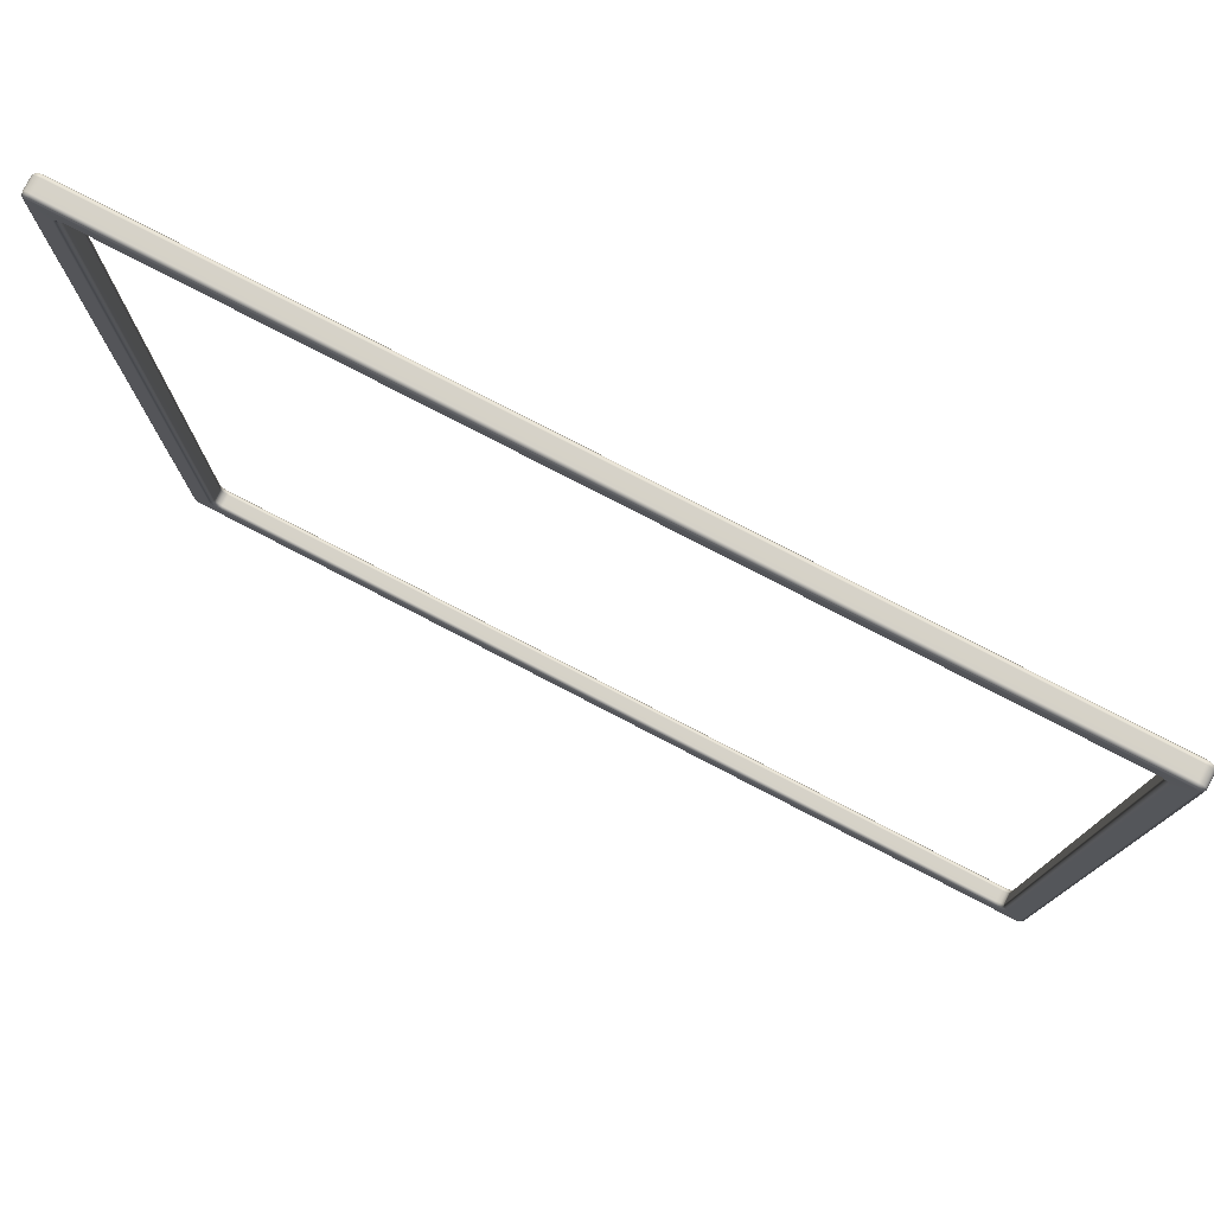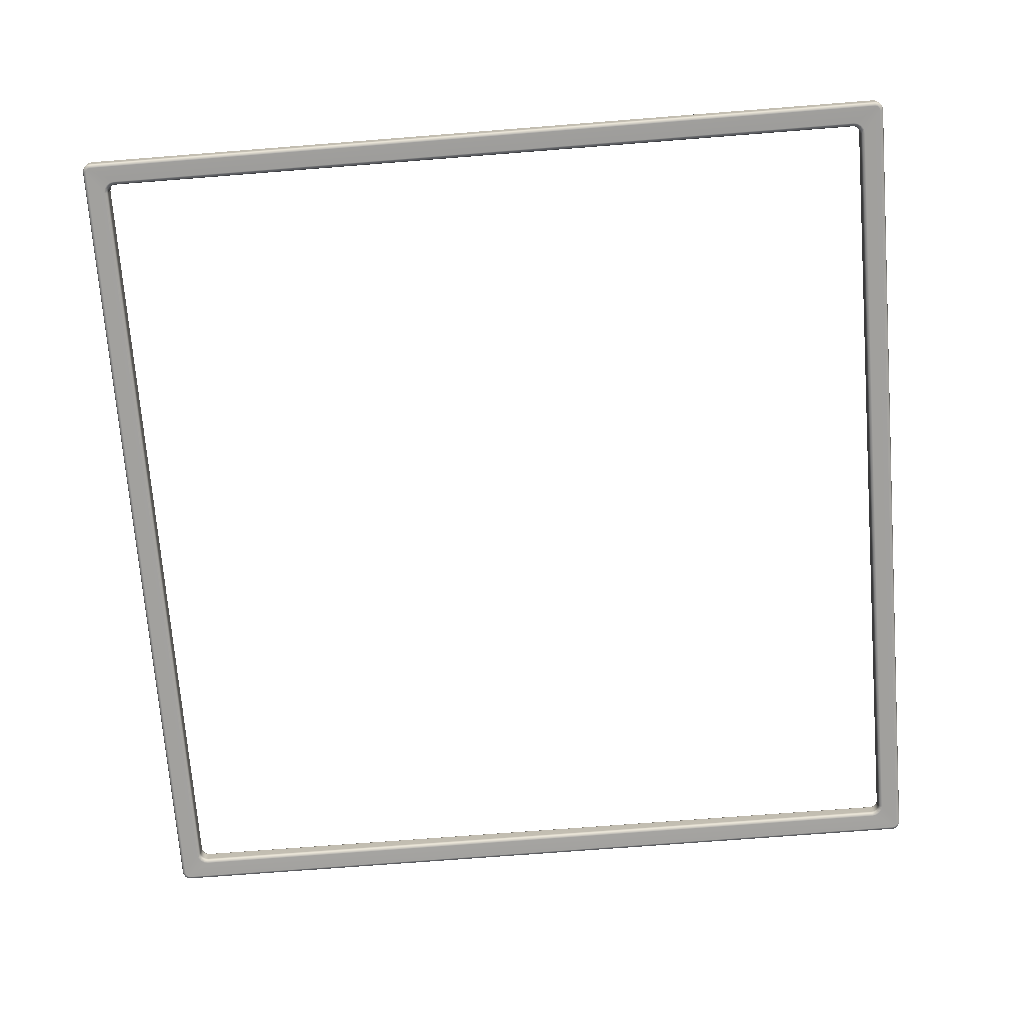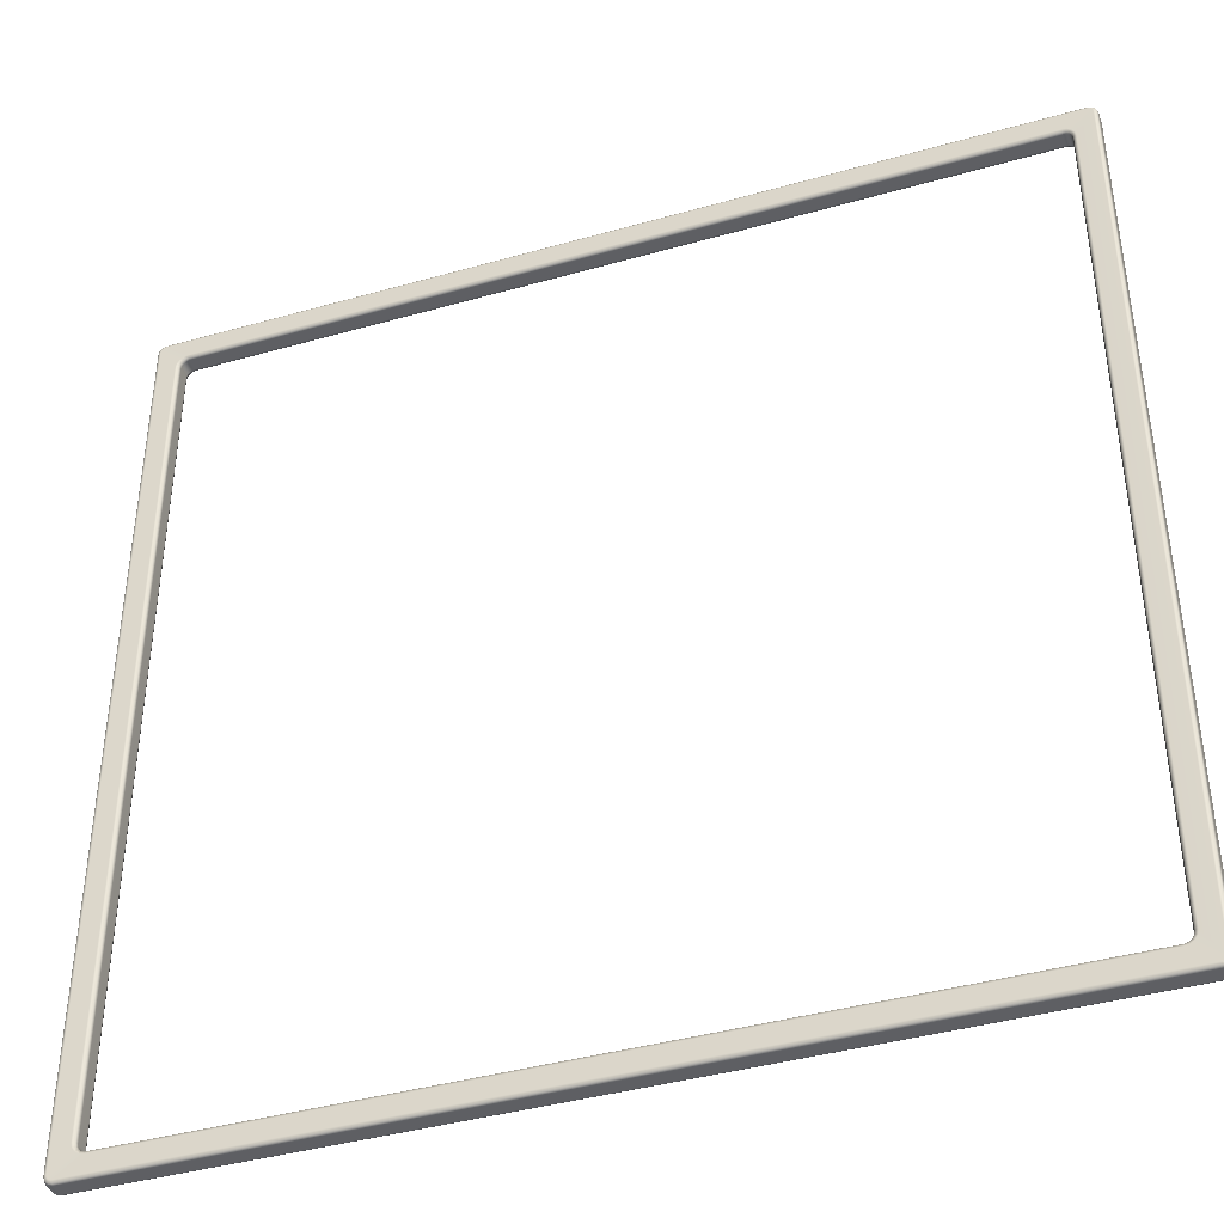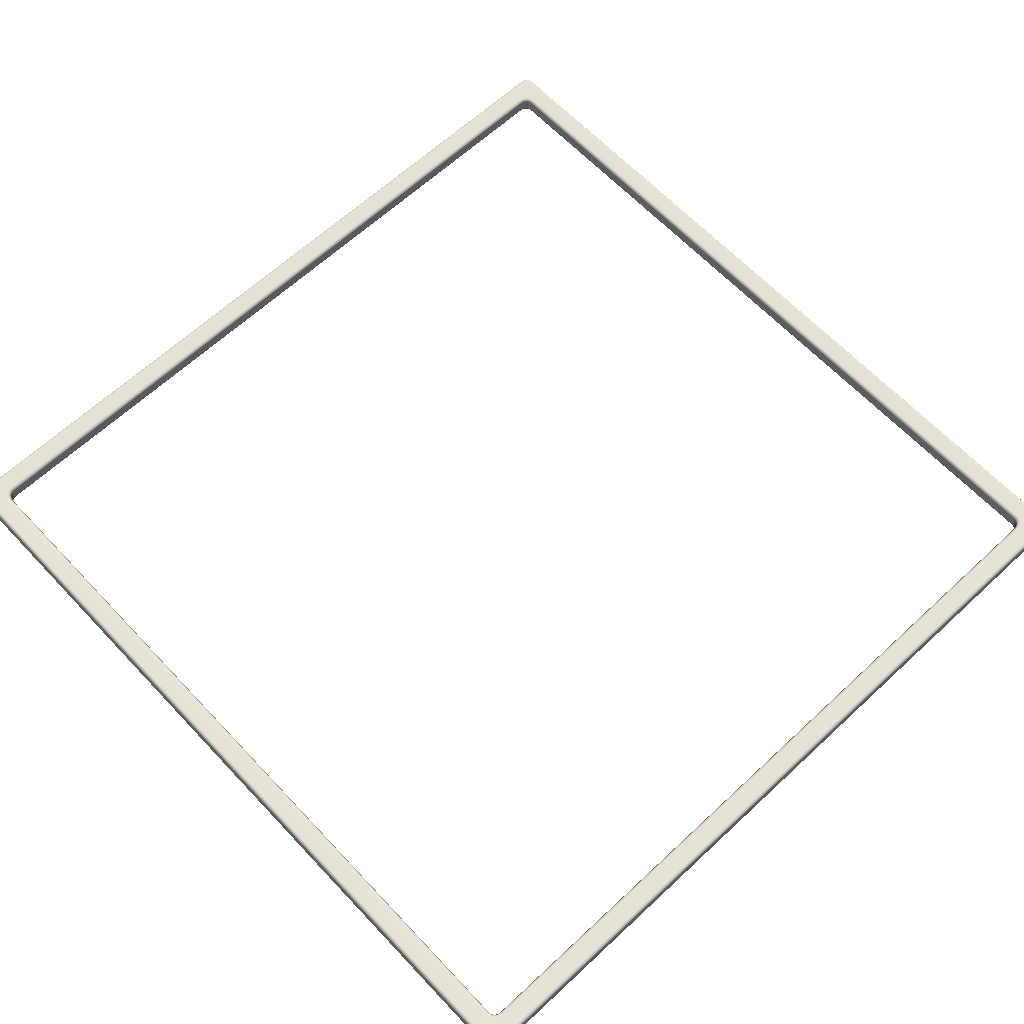
<metadata>
{"format":"obj","ext":"obj","renderer":"f3d","projection":"perspective","resolution":1024,"background":"white","views":[{"elev":78.5,"azim":27.4,"up":"+Z"},{"elev":-71.9,"azim":-175.5,"up":"+Y"},{"elev":-40.9,"azim":19.1,"up":"+Z"},{"elev":63.9,"azim":46.8,"up":"+Y"}]}
</metadata>
<code>
g ENV_S09_RaftGrid_Rm_GreenJade_MO
v 14.99 -0.2145 14.99
v 15.02 -0.3133 14.88
v 14.96 -0.3133 14.96
v 15.05 -0.2146 14.89
v 15.04 -0.3131 14.77
v 15.05 0.2146 14.89
v 14.99 0.2145 14.99
v 14.96 0.3133 14.96
v 15.02 0.3133 14.88
v 15.08 0.2146 14.78
v 15.04 0.3131 14.77
v 15.08 -0.2146 14.78
v 15.04 -0.3131 -14.77
v 15.08 -0.2146 -14.78
v 15.02 -0.3133 -14.88
v 15.08 0.2146 -14.78
v 15.04 0.3131 -14.77
v 15.05 0.2146 -14.89
v 15.02 0.3133 -14.88
v 15.05 -0.2146 -14.89
v 14.96 -0.3133 -14.96
v 14.99 0.2145 -14.99
v 14.96 0.3133 -14.96
v 14.99 -0.2145 -14.99
v 14.88 -0.3133 -15.02
v 14.89 0.2146 -15.05
v 14.88 0.3133 -15.02
v 14.89 -0.2146 -15.05
v 14.77 -0.3131 -15.04
v 14.78 0.2146 -15.08
v 14.77 0.3131 -15.04
v 14.78 -0.2146 -15.08
v -14.77 -0.3131 -15.04
v -14.78 -0.2146 -15.08
v -14.88 -0.3133 -15.02
v -14.78 0.2146 -15.08
v -14.77 0.3131 -15.04
v -14.89 0.2146 -15.05
v -14.88 0.3133 -15.02
v -14.89 -0.2146 -15.05
v -14.96 -0.3133 -14.96
v -14.99 -0.2145 -14.99
v -14.99 0.2145 -14.99
v -14.96 0.3133 -14.96
v 14.88 0.3133 15.02
v 14.96 0.3133 14.96
v 14.99 0.2145 14.99
v 14.89 0.2146 15.05
v 14.77 0.3131 15.04
v 14.89 -0.2146 15.05
v 14.99 -0.2145 14.99
v 14.96 -0.3133 14.96
v 14.88 -0.3133 15.02
v 14.78 -0.2146 15.08
v 14.77 -0.3131 15.04
v 14.78 0.2146 15.08
v -14.77 0.3131 15.04
v -14.78 0.2146 15.08
v -14.88 0.3133 15.02
v -14.78 -0.2146 15.08
v -14.77 -0.3131 15.04
v -14.89 -0.2146 15.05
v -14.88 -0.3133 15.02
v -14.89 0.2146 15.05
v -14.96 0.3133 14.96
v -14.99 -0.2145 14.99
v -14.96 -0.3133 14.96
v -14.99 0.2145 14.99
v -15.02 0.3133 14.88
v -15.05 -0.2146 14.89
v -15.02 -0.3133 14.88
v -15.05 0.2146 14.89
v -15.04 0.3131 14.77
v -15.08 -0.2146 14.78
v -15.04 -0.3131 14.77
v -15.08 0.2146 14.78
v -15.04 0.3131 -14.77
v -15.08 0.2146 -14.78
v -15.02 0.3133 -14.88
v -15.08 -0.2146 -14.78
v -15.04 -0.3131 -14.77
v -15.05 -0.2146 -14.89
v -15.02 -0.3133 -14.88
v -15.05 0.2146 -14.89
v -14.96 0.3133 -14.96
v -14.99 0.2145 -14.99
v -14.99 -0.2145 -14.99
v -14.96 -0.3133 -14.96
v 14.07 -0.2958 -14.24
v 14.17 -0.2956 -14.17
v 14.24 -0.3377 -14.24
v 14.1 -0.3381 -14.34
v 13.95 -0.2959 -14.27
v 14.34 -0.3381 -14.1
v 14.24 -0.2958 -14.07
v 13.96 -0.3386 -14.36
v -13.95 -0.2959 -14.27
v 14.36 -0.3386 -13.96
v 14.27 -0.2959 -13.95
v -13.96 -0.3386 -14.36
v -14.07 -0.2958 -14.24
v 14.36 -0.3386 13.96
v 14.27 -0.2959 13.95
v -14.1 -0.3381 -14.34
v -14.17 -0.2956 -14.17
v 14.34 -0.3381 14.1
v 14.24 -0.2958 14.07
v -14.24 -0.3377 -14.24
v -14.24 -0.2958 -14.07
v 14.24 -0.3377 14.24
v 14.17 -0.2956 14.17
v -14.34 -0.3381 -14.1
v -14.27 -0.2959 -13.95
v 14.1 -0.3381 14.34
v 14.07 -0.2958 14.24
v -14.36 -0.3386 -13.96
v -14.27 -0.2959 13.95
v 13.96 -0.3386 14.36
v 13.95 -0.2959 14.27
v -14.36 -0.3386 13.96
v -14.24 -0.2958 14.07
v -13.96 -0.3386 14.36
v -13.95 -0.2959 14.27
v -14.34 -0.3381 14.1
v -14.17 -0.2956 14.17
v -14.1 -0.3381 14.34
v -14.07 -0.2958 14.24
v -14.24 -0.3377 14.24
v 14.84 -0.353 14.92
v 14.76 -0.3525 14.94
v -14.76 -0.3525 14.94
v -14.84 -0.353 14.92
v -14.89 -0.353 14.89
v -14.92 -0.353 14.84
v 14.89 -0.353 14.89
v -14.94 -0.3525 14.76
v 14.92 -0.353 14.84
v -14.94 -0.3525 -14.76
v 14.94 -0.3525 14.76
v -14.92 -0.353 -14.84
v 14.94 -0.3525 -14.76
v -14.89 -0.353 -14.89
v 14.92 -0.353 -14.84
v -14.84 -0.353 -14.92
v 14.89 -0.353 -14.89
v -14.76 -0.3525 -14.94
v 14.84 -0.353 -14.92
v 14.76 -0.3525 -14.94
v 15.04 -0.3131 -14.77
v 15.04 -0.3131 14.77
v 15.02 -0.3133 -14.88
v 14.96 -0.3133 -14.96
v 15.02 -0.3133 14.88
v 14.88 -0.3133 -15.02
v 14.77 -0.3131 -15.04
v 14.96 -0.3133 14.96
v -14.77 -0.3131 -15.04
v 14.88 -0.3133 15.02
v -14.88 -0.3133 -15.02
v 14.77 -0.3131 15.04
v -14.96 -0.3133 -14.96
v -14.77 -0.3131 15.04
v -15.02 -0.3133 -14.88
v -14.88 -0.3133 15.02
v -15.04 -0.3131 -14.77
v -14.96 -0.3133 14.96
v -15.04 -0.3131 14.77
v -15.02 -0.3133 14.88
v 14.27 -0.2959 -13.95
v 14.24 -0.2958 -14.07
v 14.2 -0.197 -14.05
v 14.23 -0.197 -13.94
v 14.27 -0.2959 13.95
v 14.14 -0.1969 -14.14
v 14.17 -0.2956 -14.17
v 14.23 -0.197 13.94
v 14.24 -0.2958 14.07
v 14.05 -0.197 -14.2
v 14.07 -0.2958 -14.24
v 14.2 -0.197 14.05
v 14.17 -0.2956 14.17
v 13.94 -0.197 -14.23
v 13.95 -0.2959 -14.27
v 14.14 -0.1969 14.14
v 14.07 -0.2958 14.24
v -13.94 -0.197 -14.23
v -13.95 -0.2959 -14.27
v 14.05 -0.197 14.2
v 13.95 -0.2959 14.27
v -14.05 -0.197 -14.2
v -14.07 -0.2958 -14.24
v 13.94 -0.197 14.23
v -13.95 -0.2959 14.27
v -14.14 -0.1969 -14.14
v -14.17 -0.2956 -14.17
v -13.94 -0.197 14.23
v -14.07 -0.2958 14.24
v -14.2 -0.197 -14.05
v -14.24 -0.2958 -14.07
v -14.05 -0.197 14.2
v -14.17 -0.2956 14.17
v -14.23 -0.197 -13.94
v -14.27 -0.2959 -13.95
v -14.14 -0.1969 14.14
v -14.24 -0.2958 14.07
v -14.23 -0.197 13.94
v -14.27 -0.2959 13.95
v -14.2 -0.197 14.05
v -14.14 0.1969 -14.14
v -14.2 0.197 -14.05
v -14.23 0.197 -13.94
v -14.23 0.197 13.94
v -14.2 0.197 14.05
v -14.14 0.1969 14.14
v -14.05 0.197 -14.2
v -14.05 0.197 14.2
v -13.94 0.197 -14.23
v -13.94 0.197 14.23
v 13.94 0.197 -14.23
v 13.94 0.197 14.23
v 14.05 0.197 -14.2
v 14.05 0.197 14.2
v 14.14 0.1969 -14.14
v 14.14 0.1969 14.14
v 14.2 0.197 -14.05
v 14.2 0.197 14.05
v 14.23 0.197 -13.94
v 14.23 0.197 13.94
v 14.07 0.2958 -14.24
v 14.17 0.2956 -14.17
v 13.95 0.2959 -14.27
v 14.24 0.2958 -14.07
v 14.27 0.2959 -13.95
v -13.95 0.2959 -14.27
v 14.27 0.2959 13.95
v 14.24 0.2958 14.07
v -14.07 0.2958 -14.24
v 14.17 0.2956 14.17
v -14.17 0.2956 -14.17
v 14.07 0.2958 14.24
v -14.24 0.2958 -14.07
v 13.95 0.2959 14.27
v -14.27 0.2959 -13.95
v -13.95 0.2959 14.27
v -14.27 0.2959 13.95
v -14.07 0.2958 14.24
v -14.24 0.2958 14.07
v -14.17 0.2956 14.17
v 14.24 0.2958 14.07
v 14.27 0.2959 13.95
v 14.36 0.3386 13.96
v 14.34 0.3381 14.1
v 14.17 0.2956 14.17
v 14.36 0.3386 -13.96
v 14.27 0.2959 -13.95
v 14.24 0.3377 14.24
v 14.07 0.2958 14.24
v 14.34 0.3381 -14.1
v 14.24 0.2958 -14.07
v 14.1 0.3381 14.34
v 13.95 0.2959 14.27
v 14.24 0.3377 -14.24
v 14.17 0.2956 -14.17
v 13.96 0.3386 14.36
v -13.95 0.2959 14.27
v 14.1 0.3381 -14.34
v 14.07 0.2958 -14.24
v -13.96 0.3386 14.36
v -14.07 0.2958 14.24
v 13.96 0.3386 -14.36
v 13.95 0.2959 -14.27
v -14.1 0.3381 14.34
v -14.17 0.2956 14.17
v -13.96 0.3386 -14.36
v -13.95 0.2959 -14.27
v -14.24 0.3377 14.24
v -14.24 0.2958 14.07
v -14.1 0.3381 -14.34
v -14.07 0.2958 -14.24
v -14.34 0.3381 14.1
v -14.27 0.2959 13.95
v -14.24 0.3377 -14.24
v -14.17 0.2956 -14.17
v -14.36 0.3386 13.96
v -14.27 0.2959 -13.95
v -14.34 0.3381 -14.1
v -14.24 0.2958 -14.07
v -14.36 0.3386 -13.96
v -14.76 0.3525 -14.94
v -14.84 0.353 -14.92
v -14.89 0.353 -14.89
v -14.92 0.353 -14.84
v -14.94 0.3525 -14.76
v -14.94 0.3525 14.76
v 14.76 0.3525 -14.94
v -14.92 0.353 14.84
v 14.84 0.353 -14.92
v -14.89 0.353 14.89
v 14.89 0.353 -14.89
v -14.84 0.353 14.92
v 14.92 0.353 -14.84
v -14.76 0.3525 14.94
v 14.94 0.3525 -14.76
v 14.76 0.3525 14.94
v 14.94 0.3525 14.76
v 14.84 0.353 14.92
v 14.92 0.353 14.84
v 14.89 0.353 14.89
v 15.02 0.3133 -14.88
v 15.04 0.3131 -14.77
v 14.96 0.3133 -14.96
v 15.04 0.3131 14.77
v 15.02 0.3133 14.88
v 14.88 0.3133 -15.02
v 14.96 0.3133 14.96
v 14.88 0.3133 15.02
v 14.77 0.3131 -15.04
v 14.77 0.3131 15.04
v -14.77 0.3131 -15.04
v -14.77 0.3131 15.04
v -14.88 0.3133 -15.02
v -14.88 0.3133 15.02
v -14.96 0.3133 -14.96
v -14.96 0.3133 14.96
v -15.02 0.3133 -14.88
v -15.02 0.3133 14.88
v -15.04 0.3131 -14.77
v -15.04 0.3131 14.77
g ENV_S09_RaftGrid_Rm_GreenJade_MO_0
f 3 2 1
f 2 4 1
f 4 2 5
f 4 6 1
f 6 7 1
f 7 6 8
f 6 9 8
f 9 6 10
f 10 6 4
f 11 9 10
f 12 4 5
f 12 10 4
f 5 13 12
f 13 14 12
f 12 14 10
f 13 15 14
f 10 16 11
f 14 16 10
f 16 17 11
f 16 18 17
f 16 14 18
f 18 19 17
f 15 20 14
f 14 20 18
f 20 15 21
f 19 18 22
f 18 20 22
f 23 19 22
f 24 20 21
f 20 24 22
f 24 21 25
f 23 22 26
f 22 24 26
f 27 23 26
f 28 24 25
f 24 28 26
f 28 25 29
f 27 26 30
f 26 28 30
f 31 27 30
f 32 28 29
f 28 32 30
f 32 29 33
f 34 32 33
f 30 32 34
f 33 35 34
f 31 30 36
f 36 30 34
f 37 31 36
f 36 38 37
f 36 34 38
f 38 39 37
f 35 40 34
f 34 40 38
f 40 35 41
f 42 40 41
f 40 42 43
f 38 40 43
f 39 38 43
f 44 39 43
f 47 46 45
f 48 47 45
f 48 45 49
f 47 48 50
f 51 47 50
f 52 51 50
f 53 52 50
f 53 50 54
f 50 48 54
f 55 53 54
f 56 48 49
f 48 56 54
f 56 49 57
f 58 56 57
f 54 56 58
f 57 59 58
f 55 54 60
f 60 54 58
f 61 55 60
f 60 62 61
f 60 58 62
f 62 63 61
f 59 64 58
f 58 64 62
f 64 59 65
f 63 62 66
f 62 64 66
f 67 63 66
f 68 64 65
f 64 68 66
f 68 65 69
f 67 66 70
f 66 68 70
f 71 67 70
f 72 68 69
f 68 72 70
f 72 69 73
f 71 70 74
f 70 72 74
f 75 71 74
f 76 72 73
f 72 76 74
f 73 77 76
f 77 78 76
f 74 76 78
f 77 79 78
f 74 80 75
f 80 74 78
f 80 81 75
f 80 82 81
f 82 80 78
f 82 83 81
f 79 84 78
f 84 82 78
f 79 85 84
f 85 86 84
f 86 87 84
f 87 82 84
f 82 87 83
f 87 88 83
f 91 90 89
f 92 91 89
f 92 89 93
f 91 94 90
f 94 95 90
f 96 92 93
f 96 93 97
f 95 94 98
f 99 95 98
f 100 96 97
f 100 97 101
f 98 102 99
f 102 103 99
f 104 100 101
f 104 101 105
f 102 106 103
f 106 107 103
f 108 104 105
f 108 105 109
f 106 110 107
f 110 111 107
f 112 108 109
f 112 109 113
f 110 114 111
f 114 115 111
f 116 112 113
f 116 113 117
f 114 118 115
f 118 119 115
f 120 116 117
f 120 117 121
f 118 122 119
f 122 123 119
f 124 120 121
f 124 121 125
f 122 126 123
f 126 127 123
f 128 125 127
f 128 124 125
f 126 128 127
f 118 114 129
f 122 118 130
f 130 118 129
f 126 122 131
f 131 122 130
f 128 126 132
f 132 126 131
f 124 128 133
f 133 128 132
f 120 124 134
f 134 124 133
f 129 114 135
f 114 110 135
f 136 120 134
f 116 120 136
f 135 110 137
f 110 106 137
f 138 116 136
f 112 116 138
f 137 106 139
f 106 102 139
f 140 112 138
f 108 112 140
f 139 102 141
f 102 98 141
f 142 108 140
f 104 108 142
f 141 98 143
f 98 94 143
f 144 104 142
f 100 104 144
f 143 94 145
f 94 91 145
f 146 100 144
f 96 100 146
f 145 91 147
f 91 92 147
f 92 96 148
f 148 96 146
f 147 92 148
f 141 143 149
f 141 149 150
f 143 151 149
f 151 143 145
f 139 141 150
f 152 151 145
f 152 145 147
f 150 153 139
f 154 152 147
f 154 147 148
f 153 137 139
f 155 154 148
f 137 153 156
f 155 148 146
f 135 137 156
f 157 155 146
f 135 156 158
f 146 144 157
f 129 135 158
f 144 159 157
f 129 158 160
f 159 144 142
f 130 129 160
f 161 159 142
f 130 160 162
f 161 142 140
f 131 130 162
f 163 161 140
f 162 164 131
f 163 140 138
f 164 132 131
f 165 163 138
f 132 164 166
f 165 138 136
f 133 132 166
f 167 165 136
f 133 166 168
f 136 134 167
f 134 168 167
f 134 133 168
f 171 170 169
f 172 171 169
f 169 173 172
f 170 171 174
f 175 170 174
f 173 176 172
f 173 177 176
f 175 174 178
f 179 175 178
f 177 180 176
f 177 181 180
f 179 178 182
f 183 179 182
f 181 184 180
f 181 185 184
f 183 182 186
f 187 183 186
f 185 188 184
f 185 189 188
f 187 186 190
f 191 187 190
f 189 192 188
f 189 193 192
f 191 190 194
f 195 191 194
f 193 196 192
f 193 197 196
f 195 194 198
f 199 195 198
f 197 200 196
f 197 201 200
f 199 198 202
f 203 199 202
f 201 204 200
f 201 205 204
f 203 202 206
f 207 203 206
f 205 207 208
f 205 208 204
f 207 206 208
f 198 194 209
f 202 198 210
f 210 198 209
f 206 202 211
f 211 202 210
f 208 206 212
f 212 206 211
f 204 208 213
f 213 208 212
f 200 204 214
f 214 204 213
f 209 194 215
f 194 190 215
f 216 200 214
f 196 200 216
f 215 190 217
f 190 186 217
f 218 196 216
f 192 196 218
f 217 186 219
f 186 182 219
f 220 192 218
f 188 192 220
f 219 182 221
f 182 178 221
f 222 188 220
f 184 188 222
f 221 178 223
f 178 174 223
f 224 184 222
f 180 184 224
f 223 174 225
f 174 171 225
f 226 180 224
f 176 180 226
f 225 171 227
f 171 172 227
f 172 176 228
f 228 176 226
f 227 172 228
f 229 221 223
f 230 229 223
f 223 225 230
f 229 231 221
f 225 232 230
f 225 227 232
f 231 219 221
f 227 233 232
f 233 227 228
f 231 234 219
f 235 233 228
f 235 228 226
f 234 217 219
f 236 235 226
f 234 237 217
f 236 226 224
f 237 215 217
f 238 236 224
f 237 239 215
f 238 224 222
f 239 209 215
f 240 238 222
f 239 241 209
f 240 222 220
f 241 210 209
f 242 240 220
f 241 243 210
f 242 220 218
f 243 211 210
f 244 242 218
f 243 245 211
f 244 218 216
f 245 212 211
f 246 244 216
f 245 247 212
f 246 216 214
f 247 213 212
f 248 246 214
f 248 214 213
f 247 248 213
f 251 250 249
f 252 251 249
f 252 249 253
f 251 254 250
f 254 255 250
f 256 252 253
f 256 253 257
f 255 254 258
f 259 255 258
f 260 256 257
f 260 257 261
f 259 258 262
f 263 259 262
f 264 260 261
f 264 261 265
f 262 266 263
f 266 267 263
f 268 264 265
f 268 265 269
f 266 270 267
f 270 271 267
f 272 268 269
f 272 269 273
f 270 274 271
f 274 275 271
f 276 272 273
f 276 273 277
f 274 278 275
f 278 279 275
f 280 276 277
f 280 277 281
f 278 282 279
f 282 283 279
f 284 280 281
f 284 281 285
f 282 286 283
f 286 287 283
f 288 285 287
f 288 284 285
f 286 288 287
f 278 274 289
f 282 278 290
f 290 278 289
f 286 282 291
f 291 282 290
f 288 286 292
f 292 286 291
f 284 288 293
f 293 288 292
f 280 284 294
f 294 284 293
f 289 274 295
f 274 270 295
f 296 280 294
f 276 280 296
f 295 270 297
f 270 266 297
f 298 276 296
f 272 276 298
f 297 266 299
f 266 262 299
f 300 272 298
f 268 272 300
f 299 262 301
f 262 258 301
f 302 268 300
f 264 268 302
f 301 258 303
f 258 254 303
f 304 264 302
f 260 264 304
f 303 254 305
f 254 251 305
f 306 260 304
f 256 260 306
f 305 251 307
f 251 252 307
f 252 256 308
f 308 256 306
f 307 252 308
f 309 301 303
f 310 309 303
f 310 303 305
f 301 309 311
f 312 310 305
f 305 307 312
f 299 301 311
f 307 313 312
f 313 307 308
f 299 311 314
f 315 313 308
f 315 308 306
f 297 299 314
f 316 315 306
f 297 314 317
f 316 306 304
f 295 297 317
f 318 316 304
f 295 317 319
f 318 304 302
f 289 295 319
f 320 318 302
f 319 321 289
f 302 300 320
f 321 290 289
f 300 322 320
f 290 321 323
f 322 300 298
f 291 290 323
f 324 322 298
f 291 323 325
f 324 298 296
f 292 291 325
f 326 324 296
f 292 325 327
f 326 296 294
f 293 292 327
f 328 326 294
f 293 327 328
f 294 293 328

</code>
